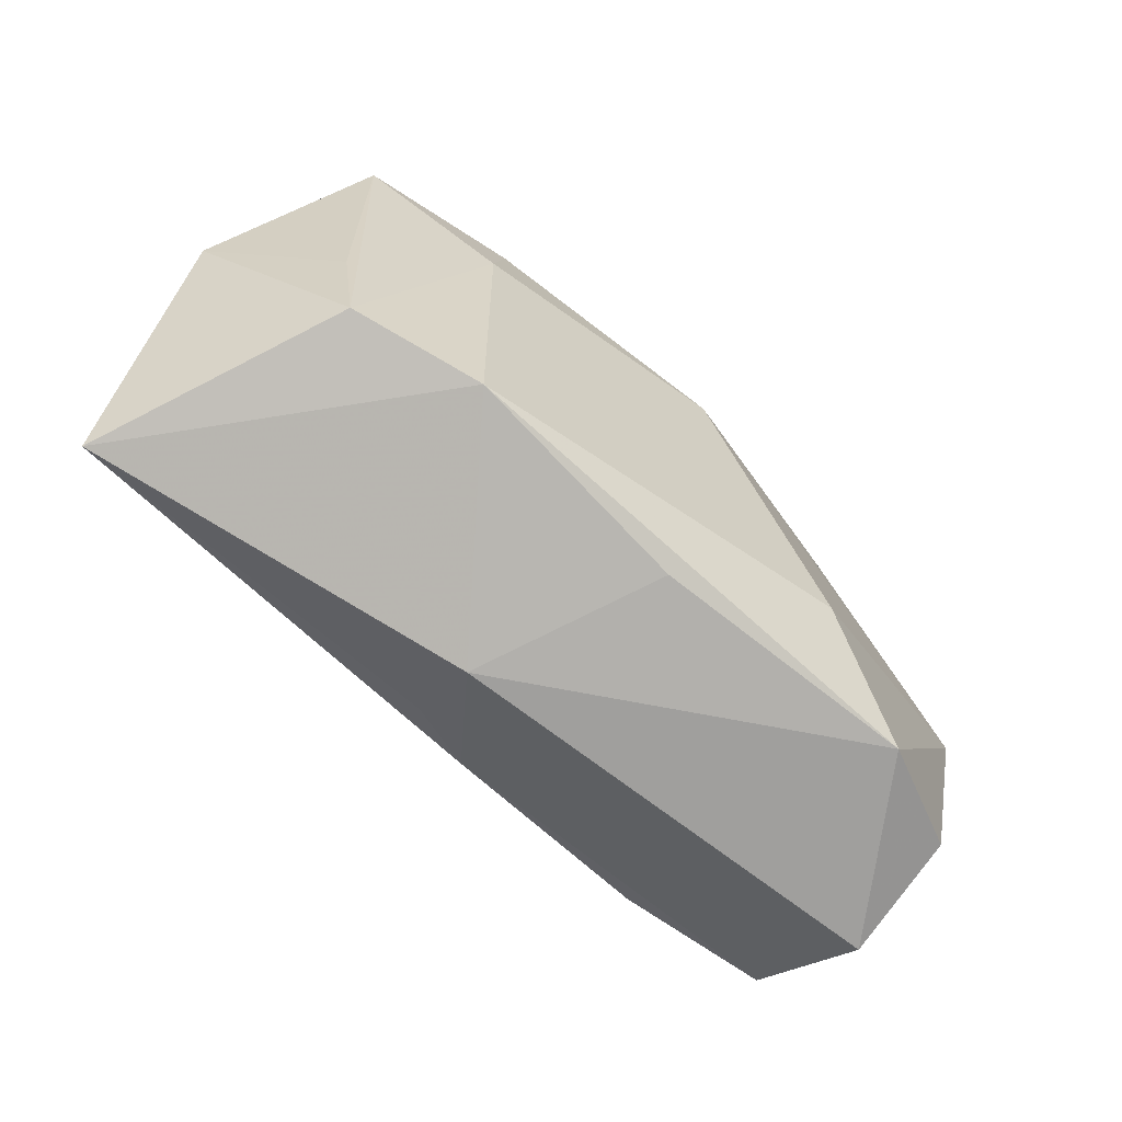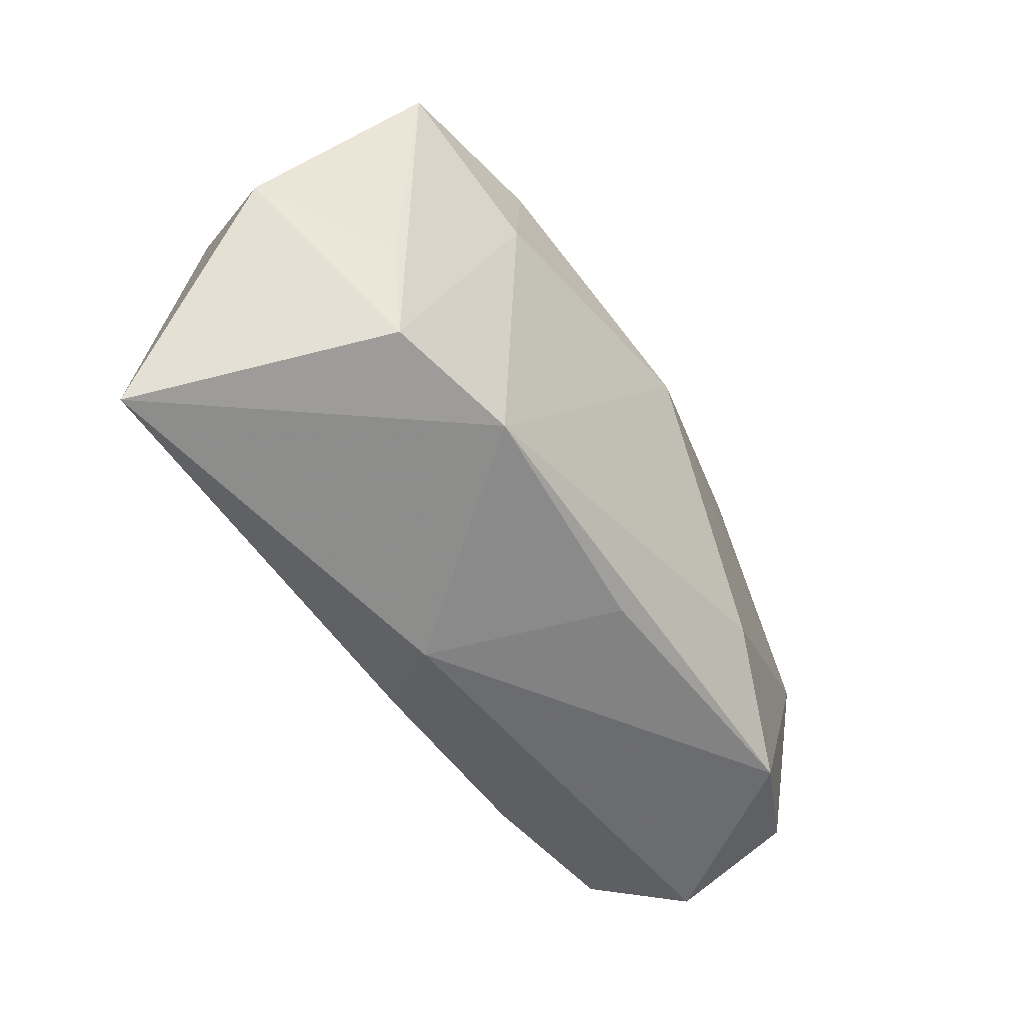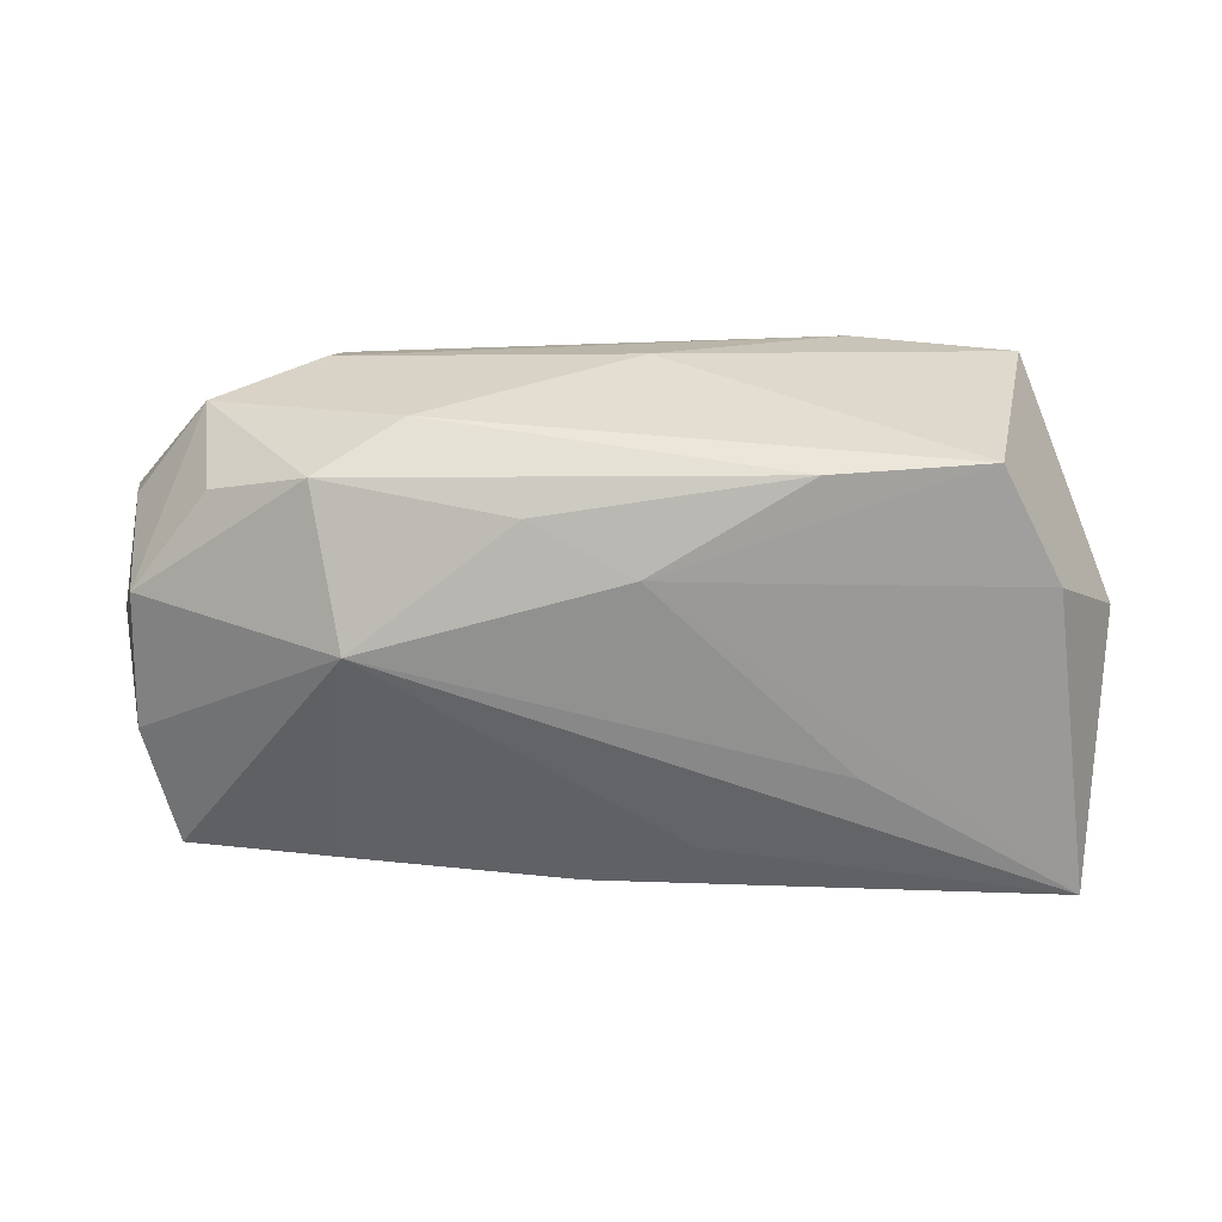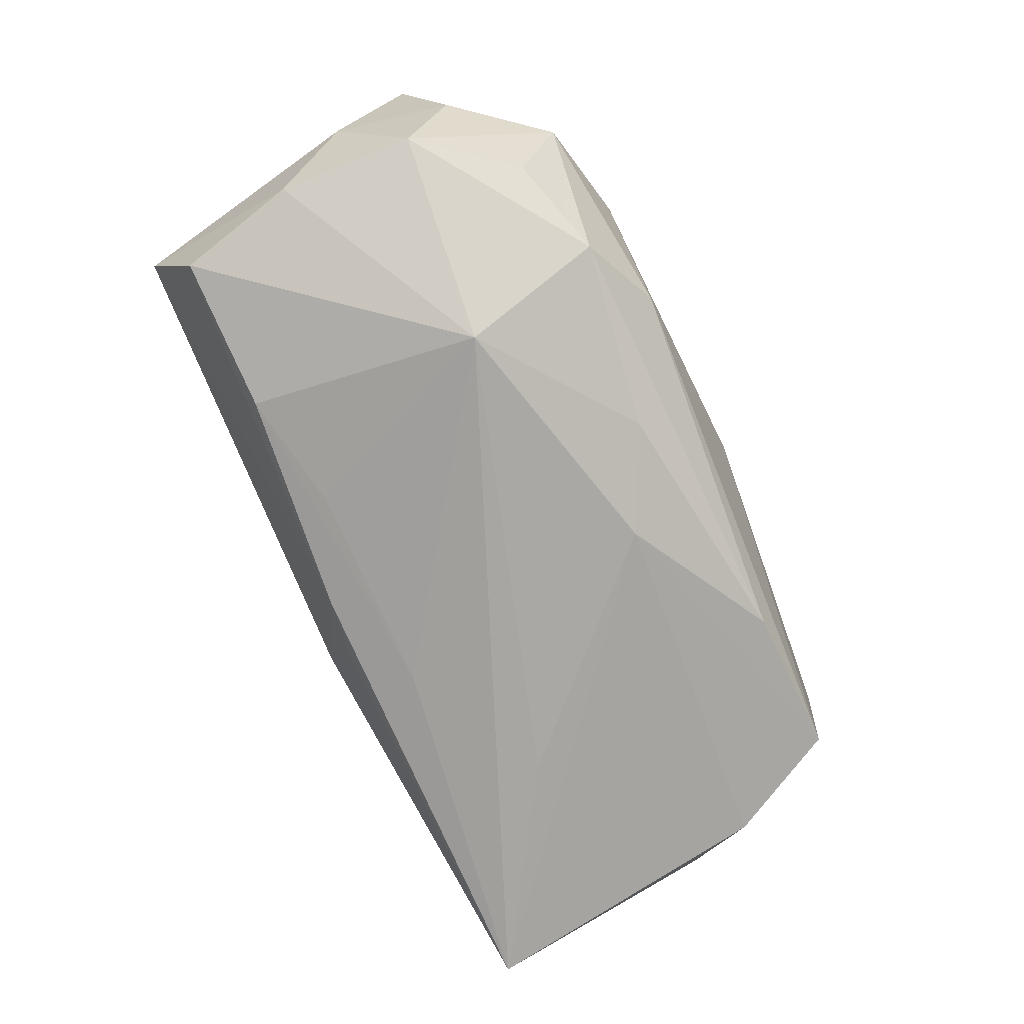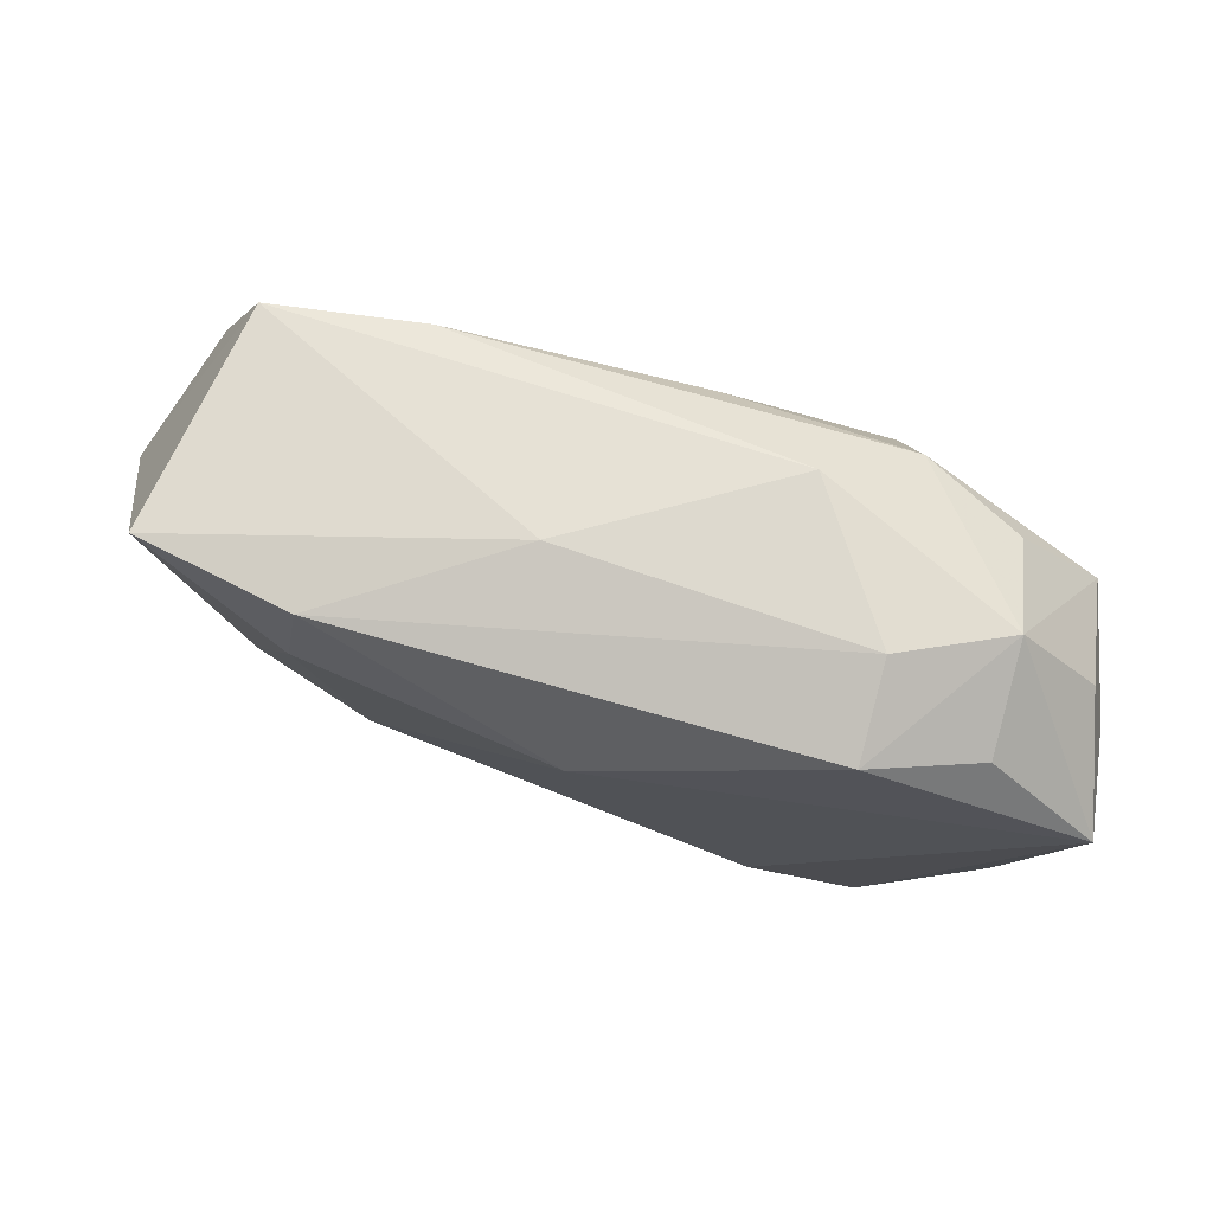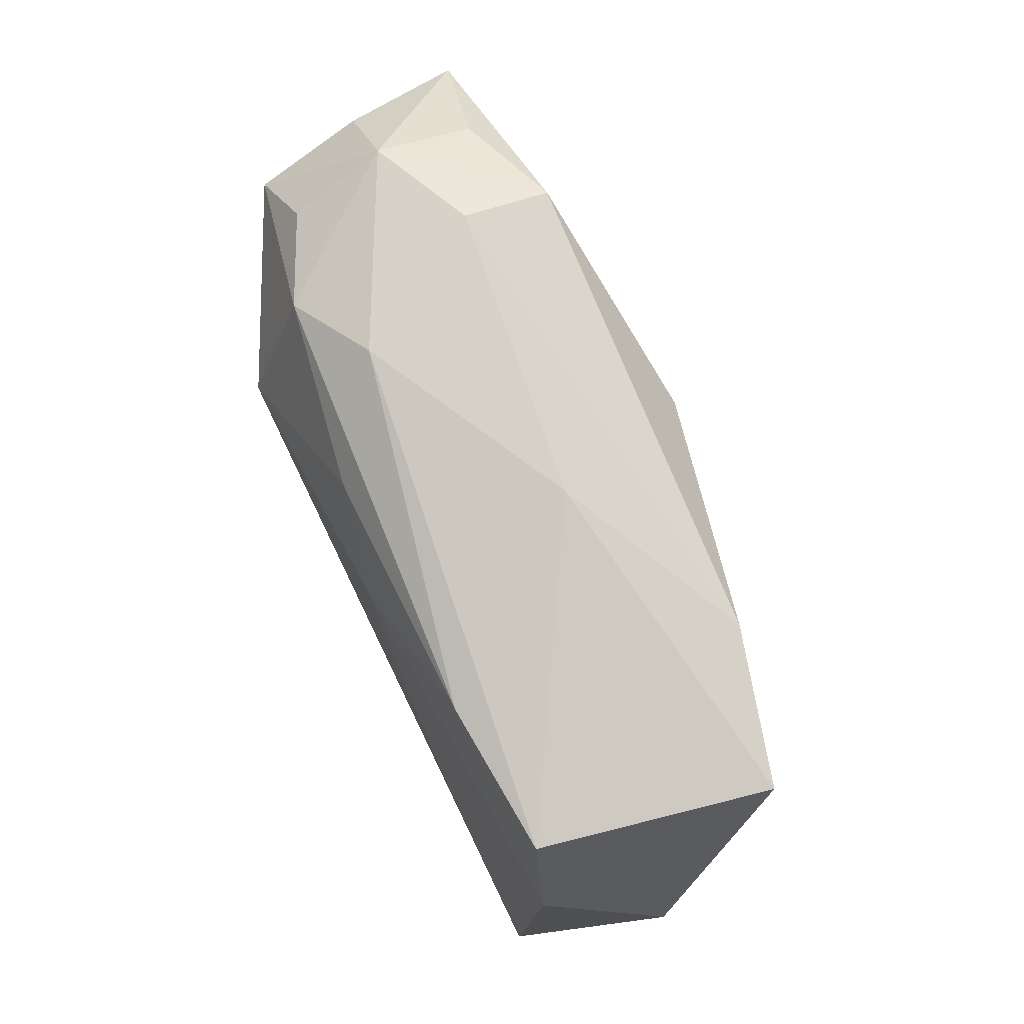
<metadata>
{"format":"obj","ext":"obj","renderer":"f3d","projection":"perspective","resolution":1024,"background":"white","views":[{"elev":-70.8,"azim":-48.0,"up":"+Y"},{"elev":-54.2,"azim":-62.6,"up":"+Y"},{"elev":-61.1,"azim":-176.9,"up":"+Z"},{"elev":-74.0,"azim":116.5,"up":"+Z"},{"elev":71.8,"azim":12.8,"up":"+Y"},{"elev":78.7,"azim":-115.8,"up":"+Y"}]}
</metadata>
<code>
v 0.02916 0.01948 0.002481
v -0.004585 -0.01828 -0.01182
v -0.03585 0.007403 -0.01276
v -0.03773 -0.01858 -0.01594
v -0.03139 0.01732 -0.01144
v -0.02362 0.008751 0.01259
v 0.03827 0.001596 0.002135
v -0.03559 0.01762 0.008624
v 0.01251 0.02105 -0.006006
v -0.03344 -0.005567 0.006191
v -0.0204 -0.006843 -0.01582
v 0.01988 0.01822 -0.01003
v -0.004374 0.01078 -0.01488
v 0.03585 0.01171 0.002514
v 0.02832 0.01581 -0.006149
v -0.04158 0.0004976 -0.003288
v 0.03629 -0.003934 -0.008074
v 0.02894 0.01582 0.01119
v -0.02208 0.01824 0.01219
v 0.03492 -0.0196 0.000774
v -0.02062 -0.01735 0.009872
v 0.02317 -0.01941 0.01457
v 0.03823 0.00765 0.01322
v 0.03377 -0.01602 0.01113
v -0.005226 -0.02141 -0.0059
v -0.007775 -0.01336 -0.01463
v -0.01798 0.01755 -0.01251
v -0.03153 -0.01574 0.006074
v 0.02082 -0.01457 -0.01195
v 0.01382 -0.01007 0.01684
v 0.03524 0.007927 -0.007279
v 0.01809 0.006066 -0.01594
v -0.005804 0.02105 0.00369
v 0.001469 -0.01709 -0.01301
v 0.01058 -0.01289 -0.01318
v 0.004114 0.01534 -0.01284
v 0.03408 -0.01444 -0.008938
v 0.01962 0.01812 0.01445
v -0.000978 0.01083 0.01737
v -0.000105 -0.01909 0.01057
v 0.01987 0.02105 0.006581
f 8 5 16
f 28 6 8
f 5 8 33
f 4 28 16
f 32 26 4
f 17 20 37
f 17 37 32
f 10 8 16
f 16 28 10
f 10 28 8
f 27 13 5
f 1 12 9
f 12 27 9
f 5 33 9
f 9 27 5
f 38 18 1
f 34 4 26
f 34 20 25
f 37 20 34
f 5 13 3
f 13 4 3
f 16 5 3
f 3 4 16
f 11 13 32
f 32 4 11
f 11 4 13
f 15 12 1
f 24 20 23
f 18 38 23
f 1 18 23
f 39 30 23
f 23 38 39
f 24 23 22
f 22 23 30
f 22 20 24
f 25 20 22
f 22 40 25
f 25 40 21
f 21 4 25
f 28 4 21
f 6 28 21
f 40 22 21
f 39 6 21
f 21 22 30
f 21 30 39
f 32 13 36
f 13 27 36
f 36 12 32
f 36 27 12
f 1 9 41
f 41 9 33
f 41 38 1
f 19 33 8
f 39 38 19
f 19 41 33
f 38 41 19
f 19 6 39
f 8 6 19
f 29 34 26
f 32 37 29
f 37 34 29
f 25 4 2
f 2 34 25
f 4 34 2
f 31 17 32
f 32 12 31
f 12 15 31
f 31 15 1
f 20 17 7
f 7 23 20
f 17 31 7
f 35 26 32
f 32 29 35
f 35 29 26
f 1 23 14
f 14 31 1
f 23 7 14
f 14 7 31

</code>
